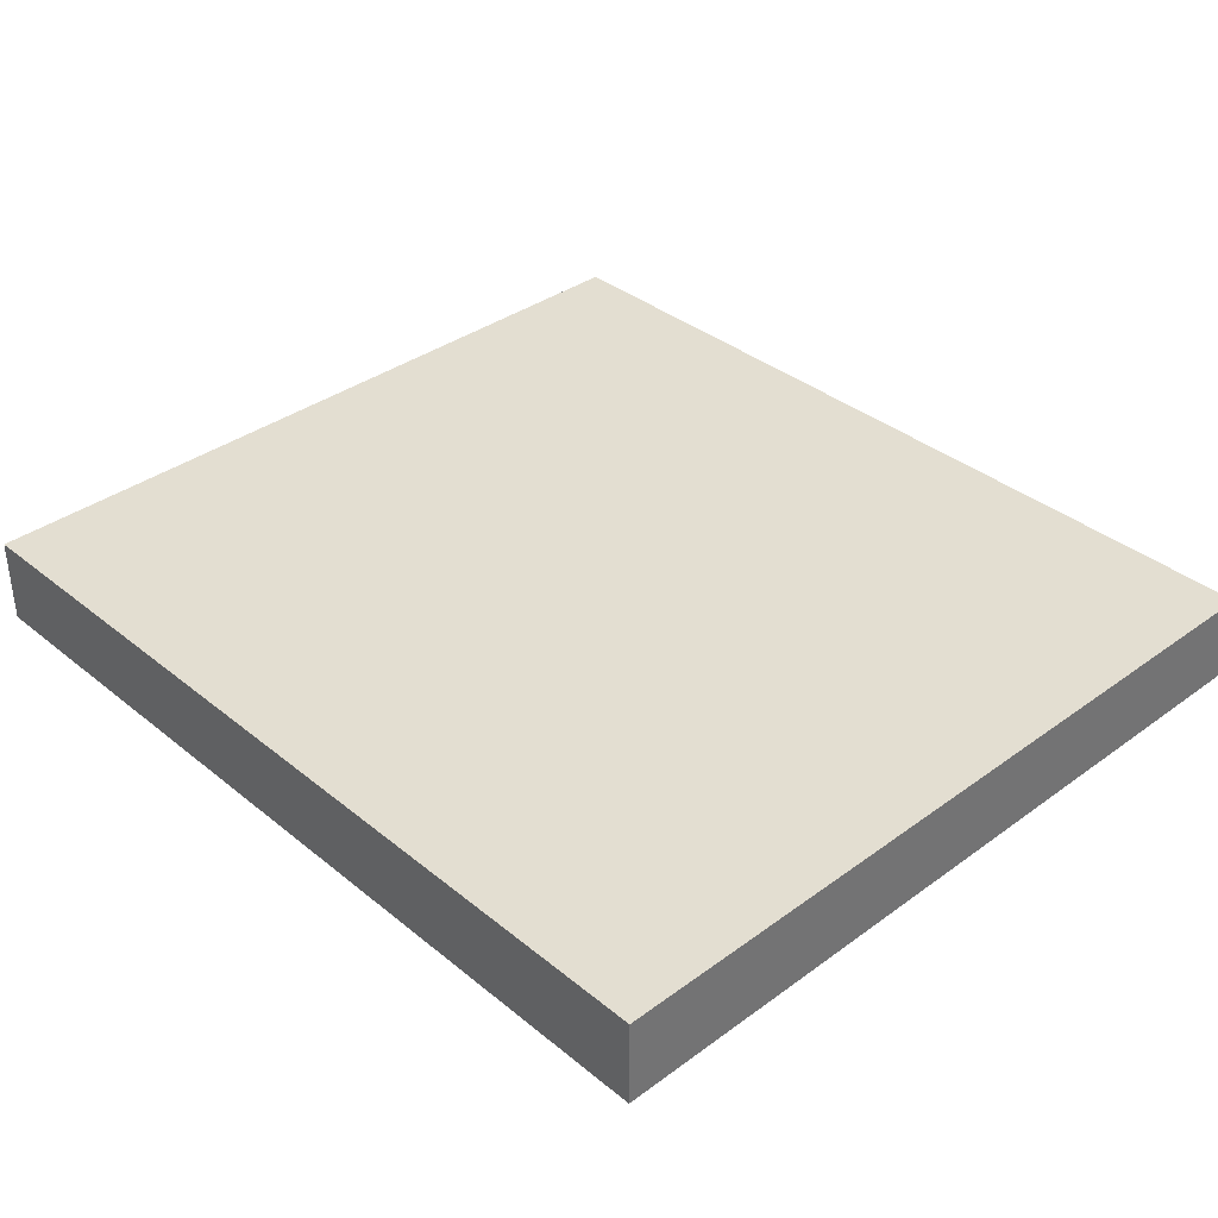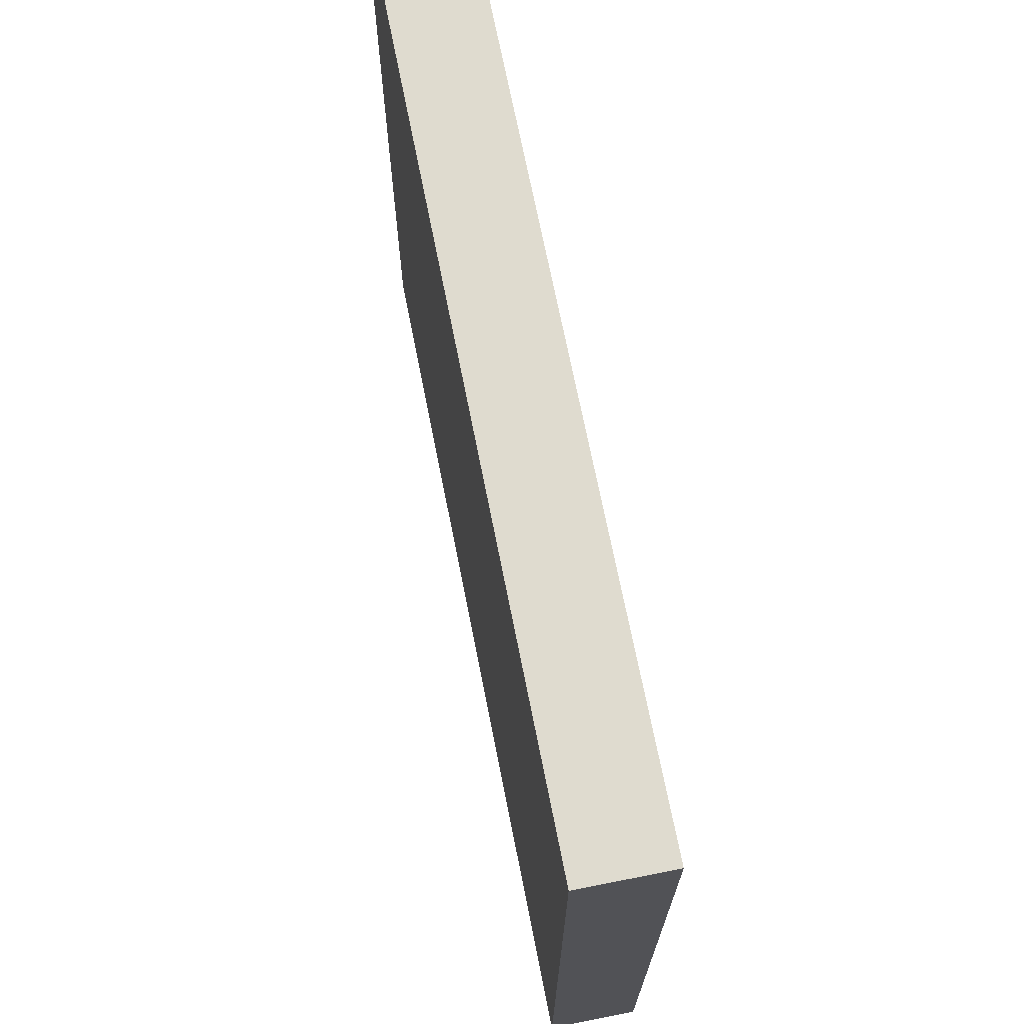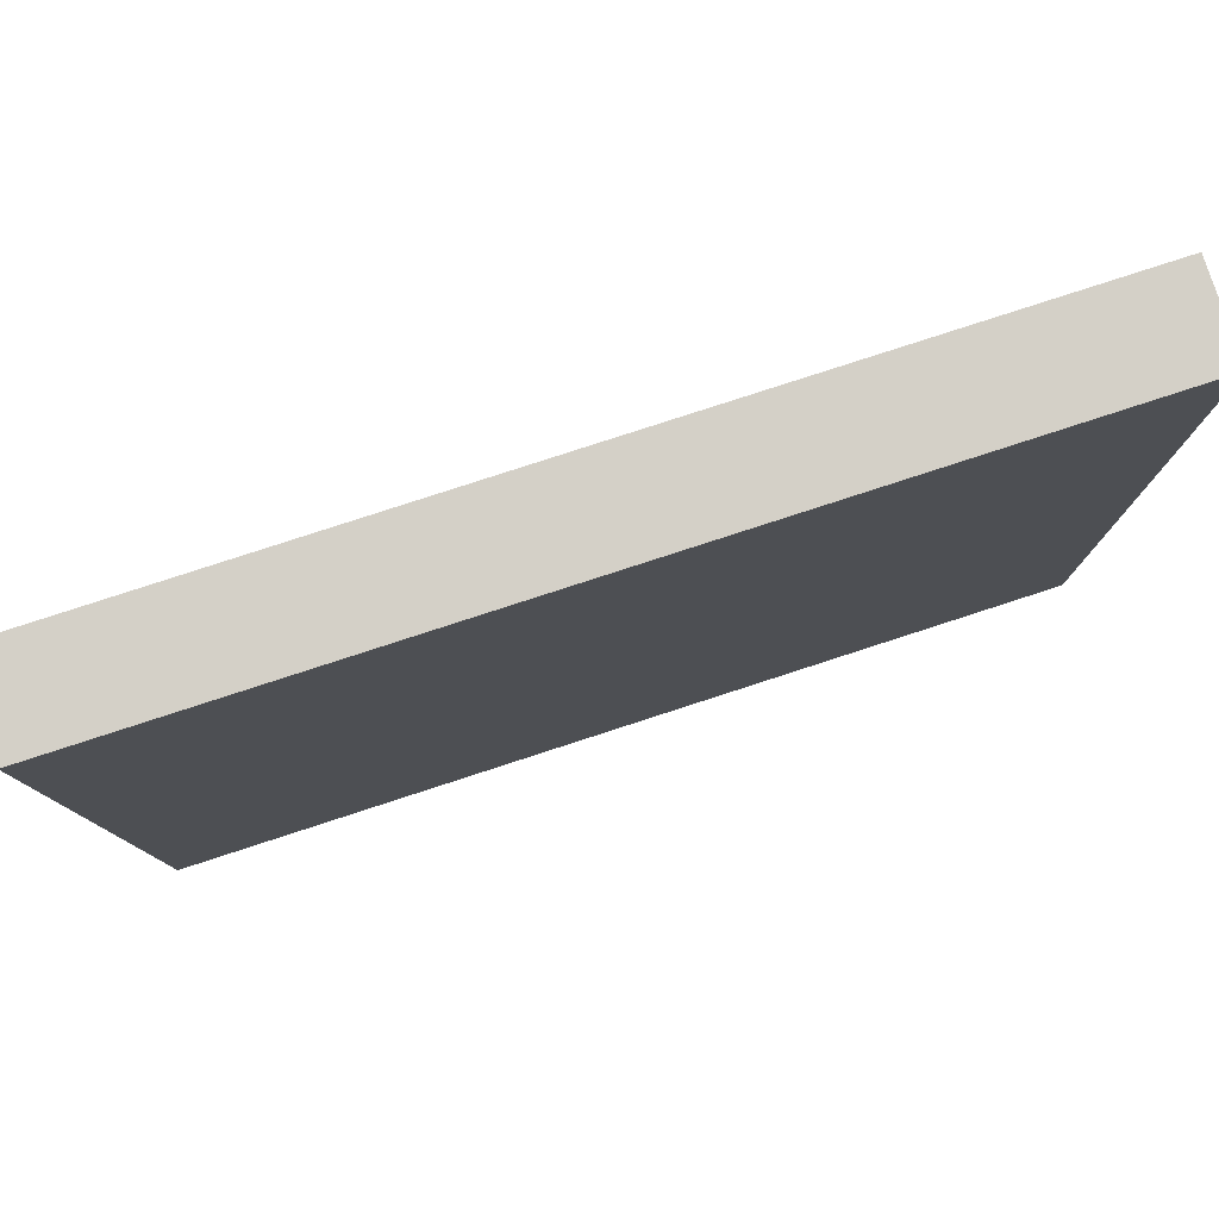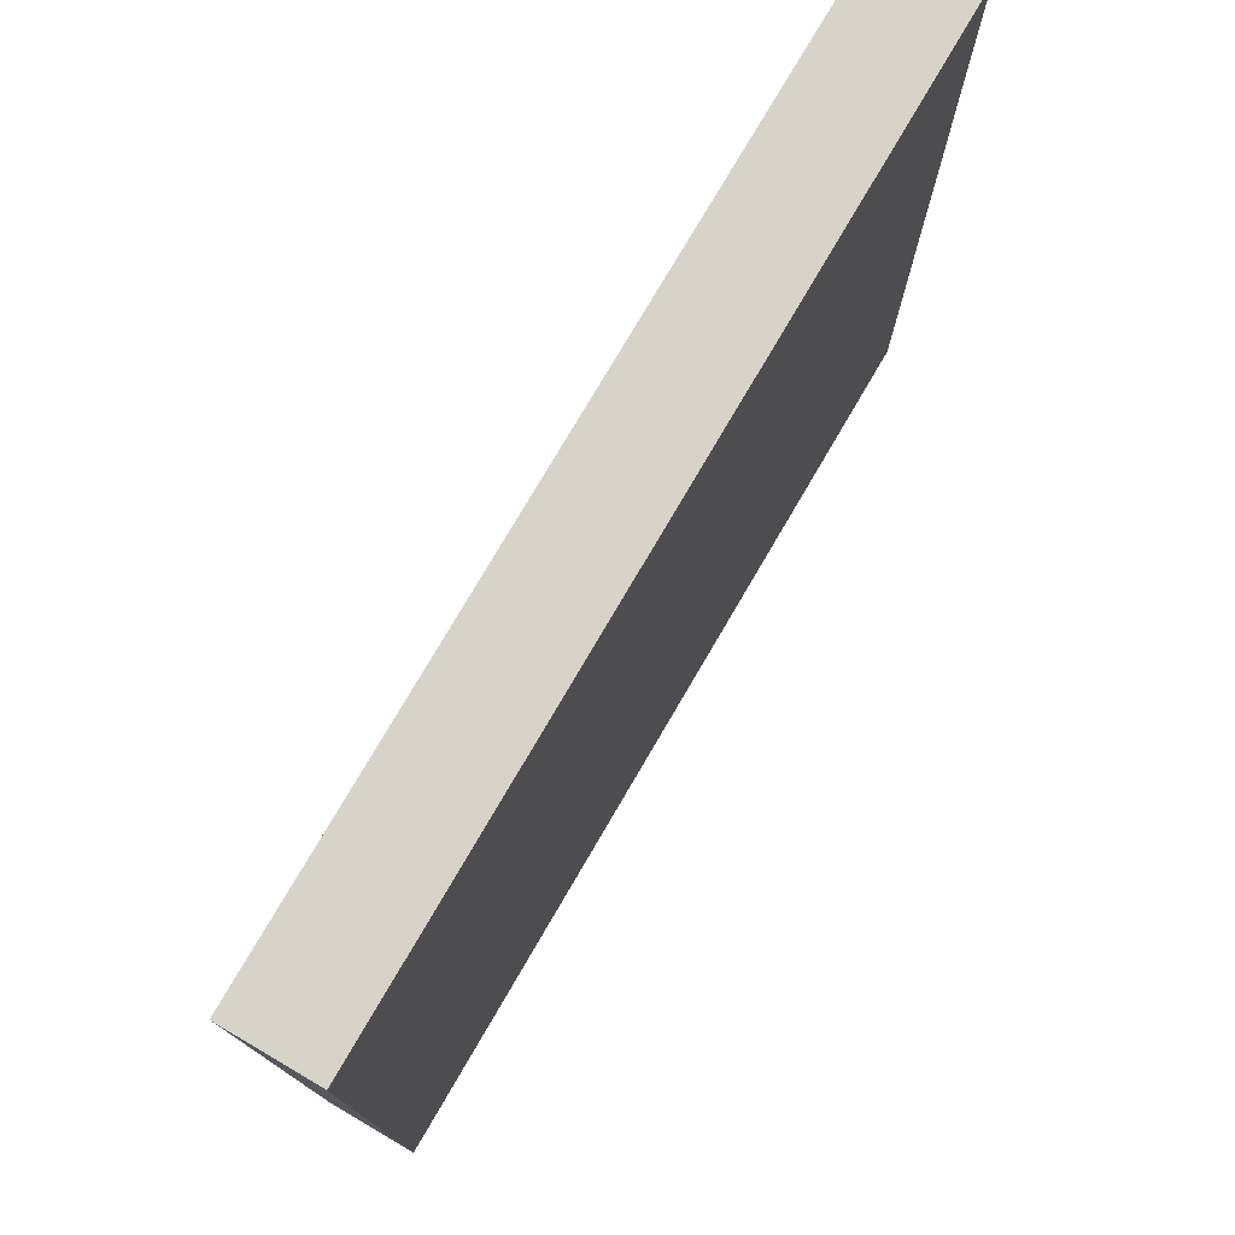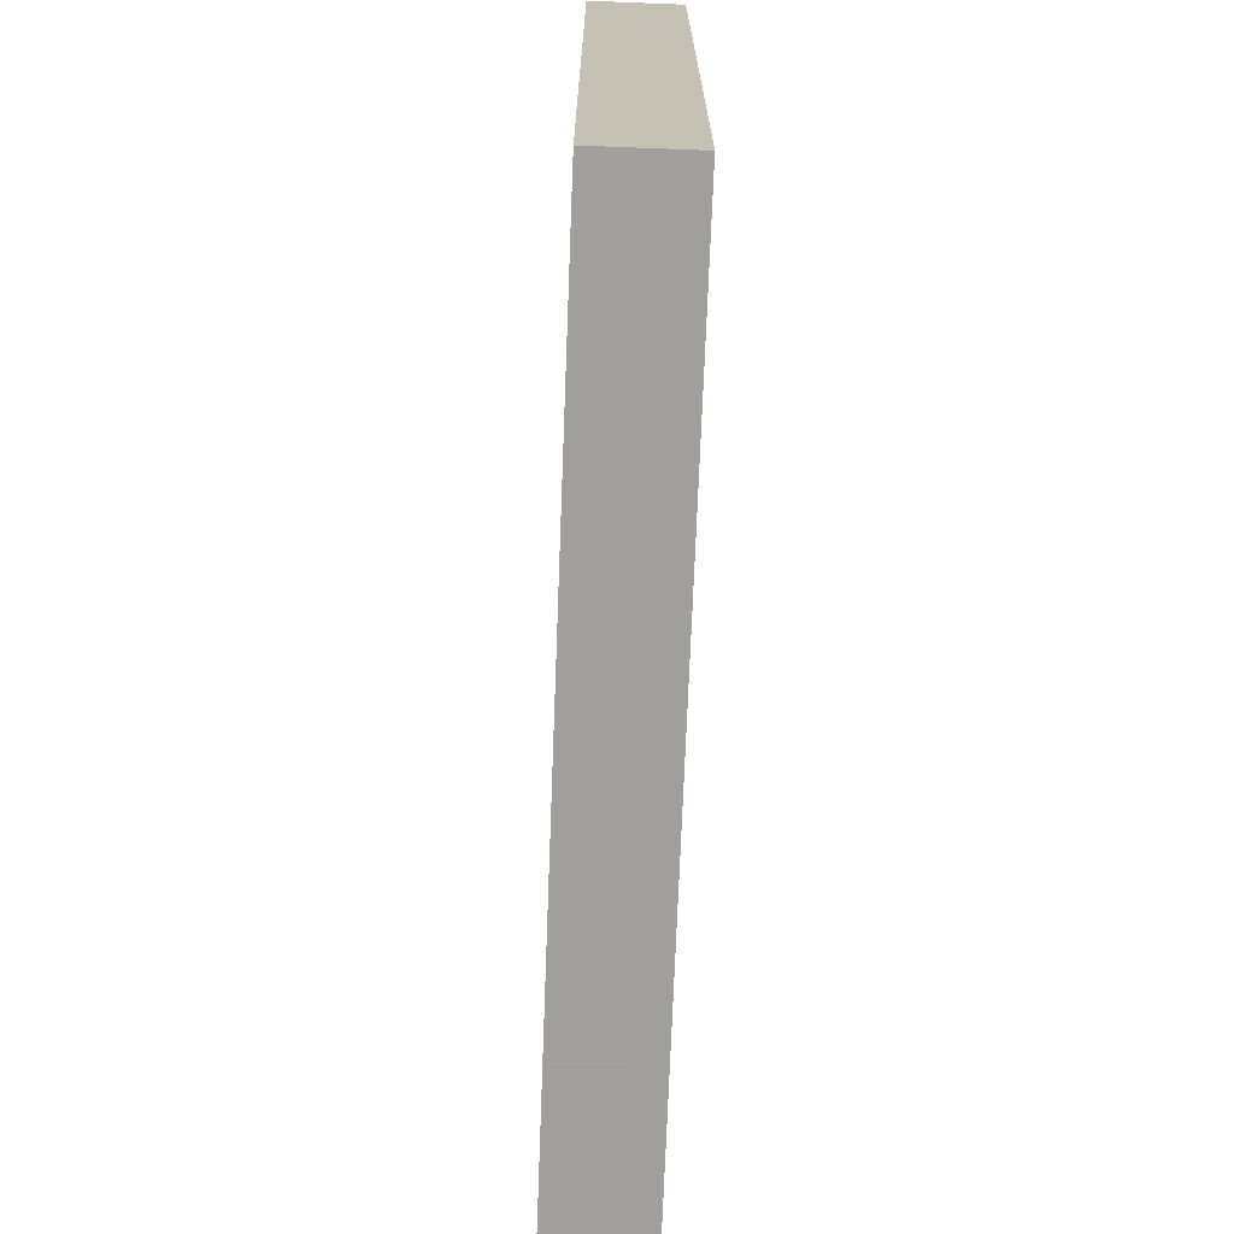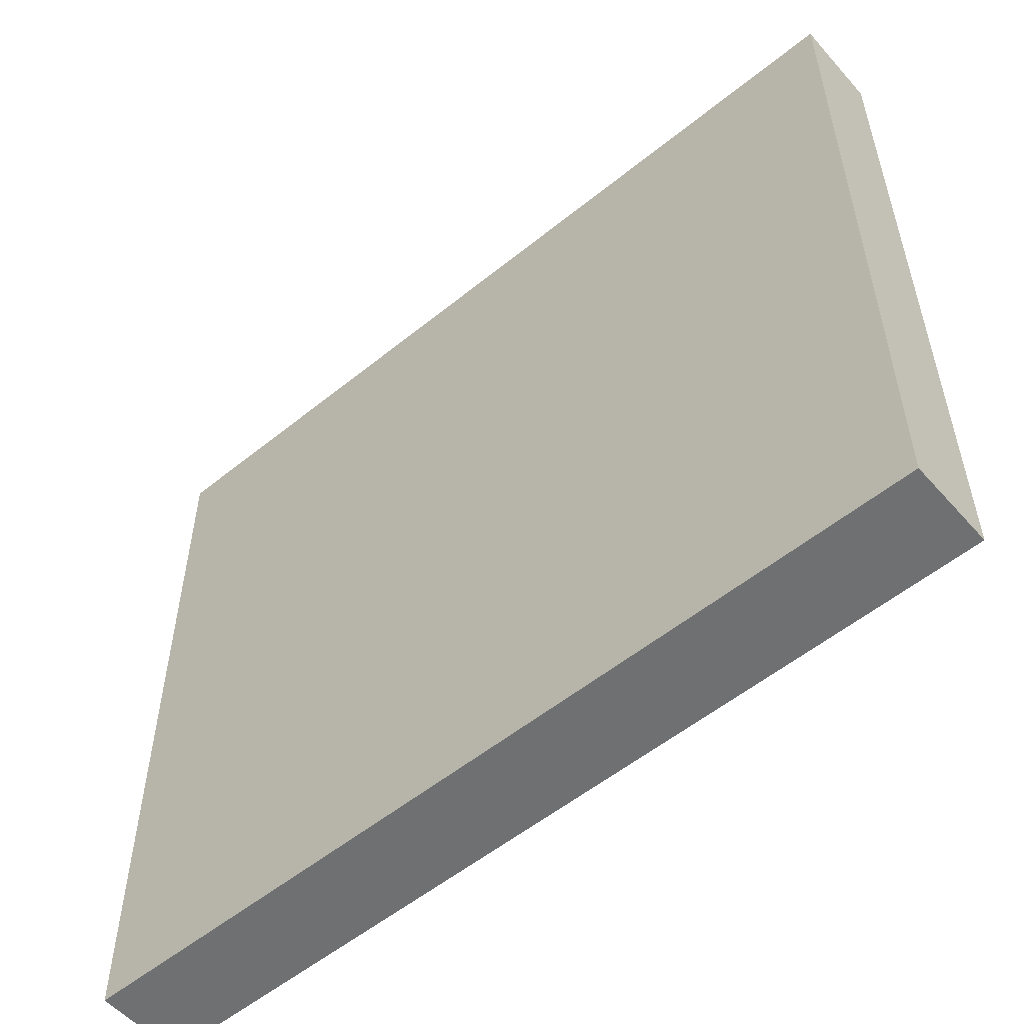
<metadata>
{"format":"obj","ext":"obj","renderer":"f3d","projection":"perspective","resolution":1024,"background":"white","views":[{"elev":36.3,"azim":46.5,"up":"+Y"},{"elev":70.5,"azim":-101.2,"up":"+Z"},{"elev":79.9,"azim":162.0,"up":"+Z"},{"elev":76.6,"azim":120.3,"up":"+Z"},{"elev":-71.5,"azim":-92.2,"up":"+Z"},{"elev":-54.8,"azim":-139.4,"up":"+Z"}]}
</metadata>
<code>
v -504 1768 -192
v -504 1760 -264
v -504 1768 -264
v -504 1760 -192
v -584 1760 -192
v -584 1768 -264
v -584 1760 -264
v -584 1768 -192
f 1 2 3
f 1 4 2
f 5 6 7
f 5 8 6
f 5 1 8
f 5 4 1
f 6 2 7
f 6 3 2
f 4 7 2
f 4 5 7
f 8 3 6
f 8 1 3

</code>
